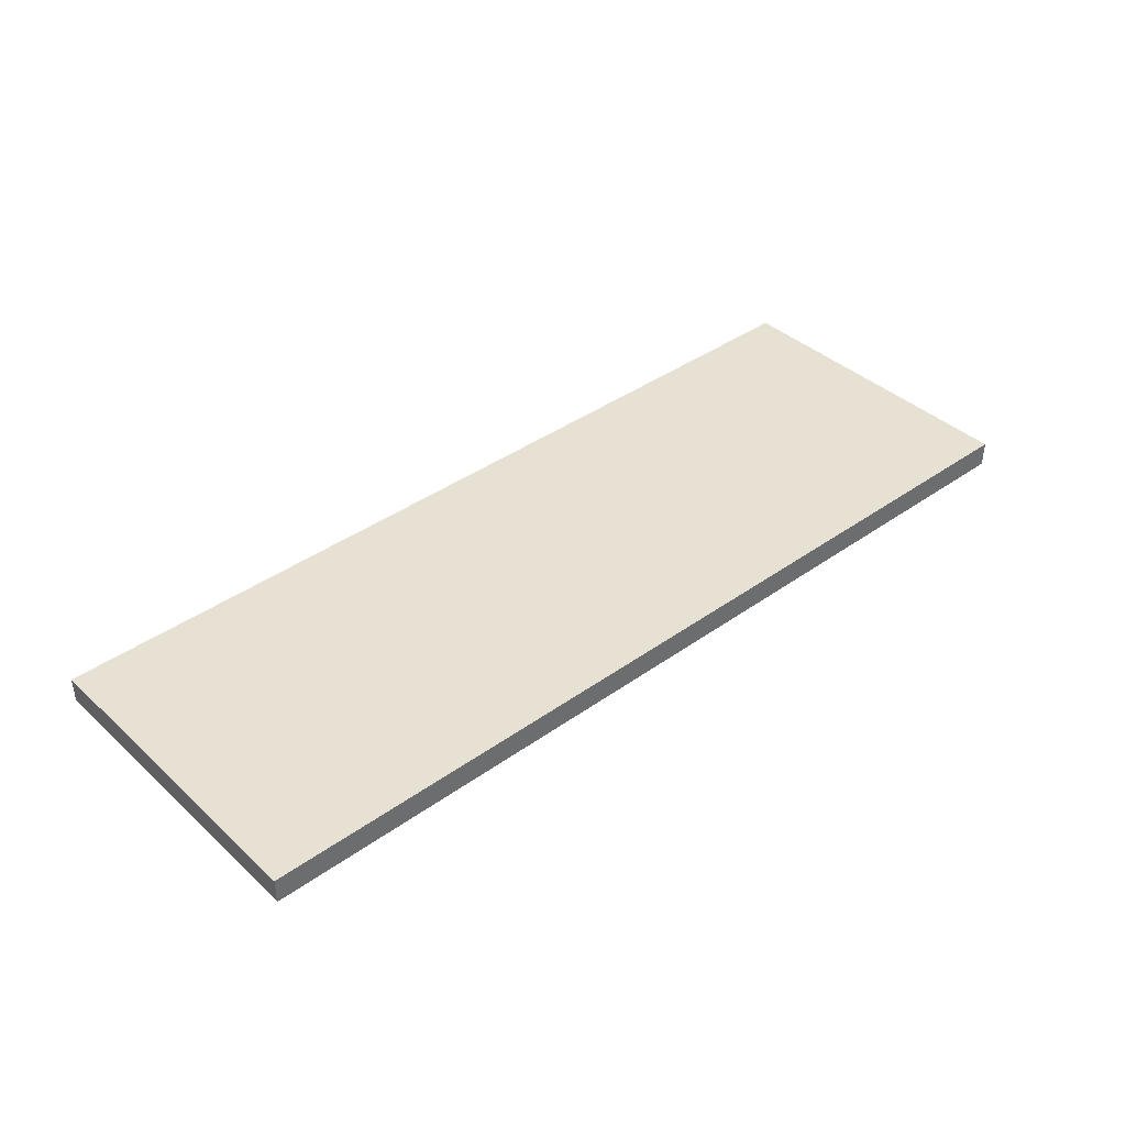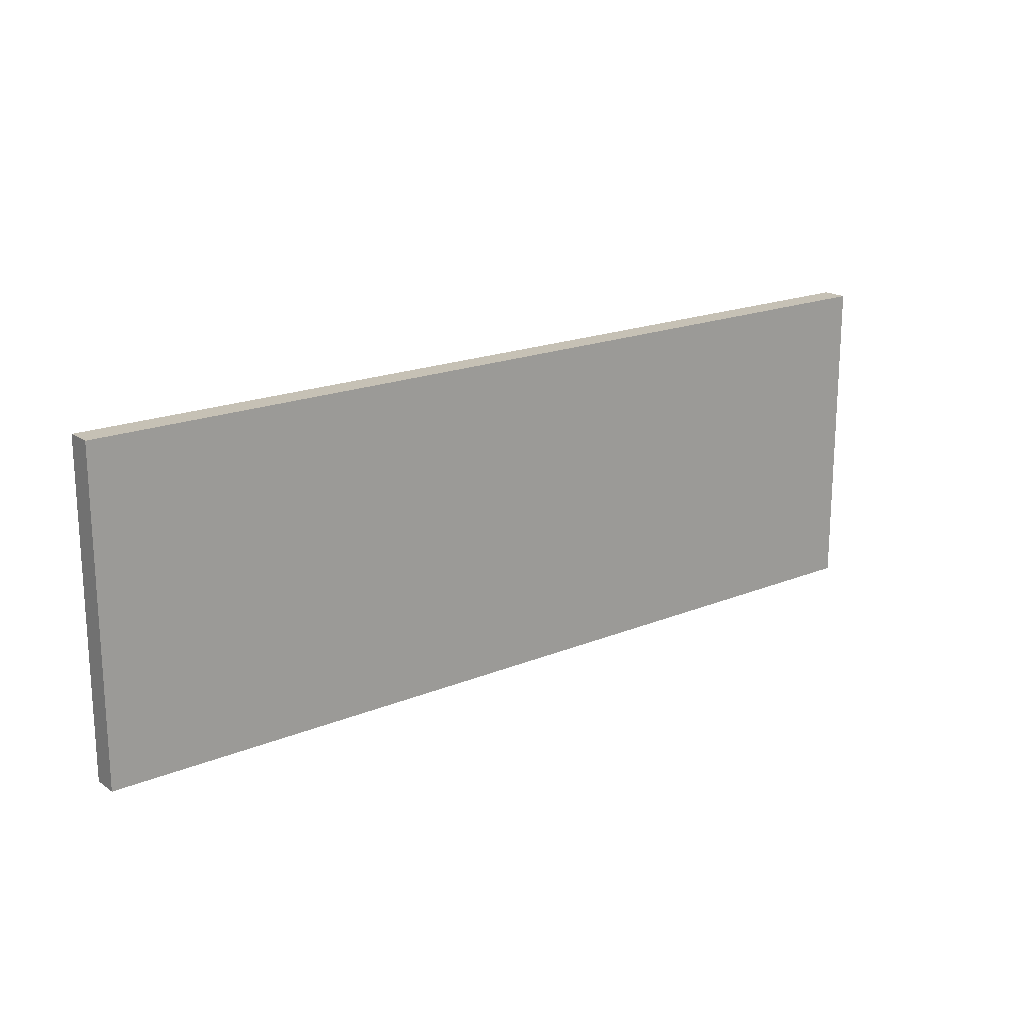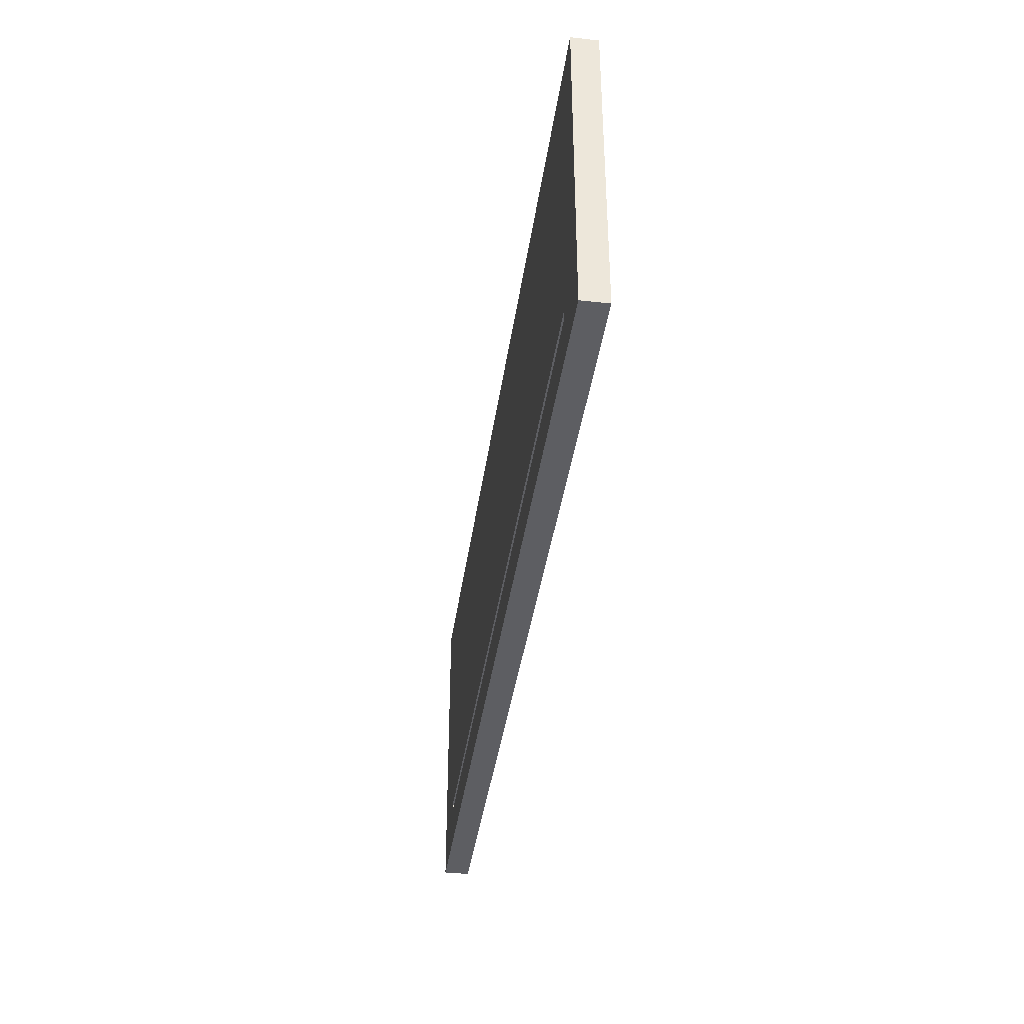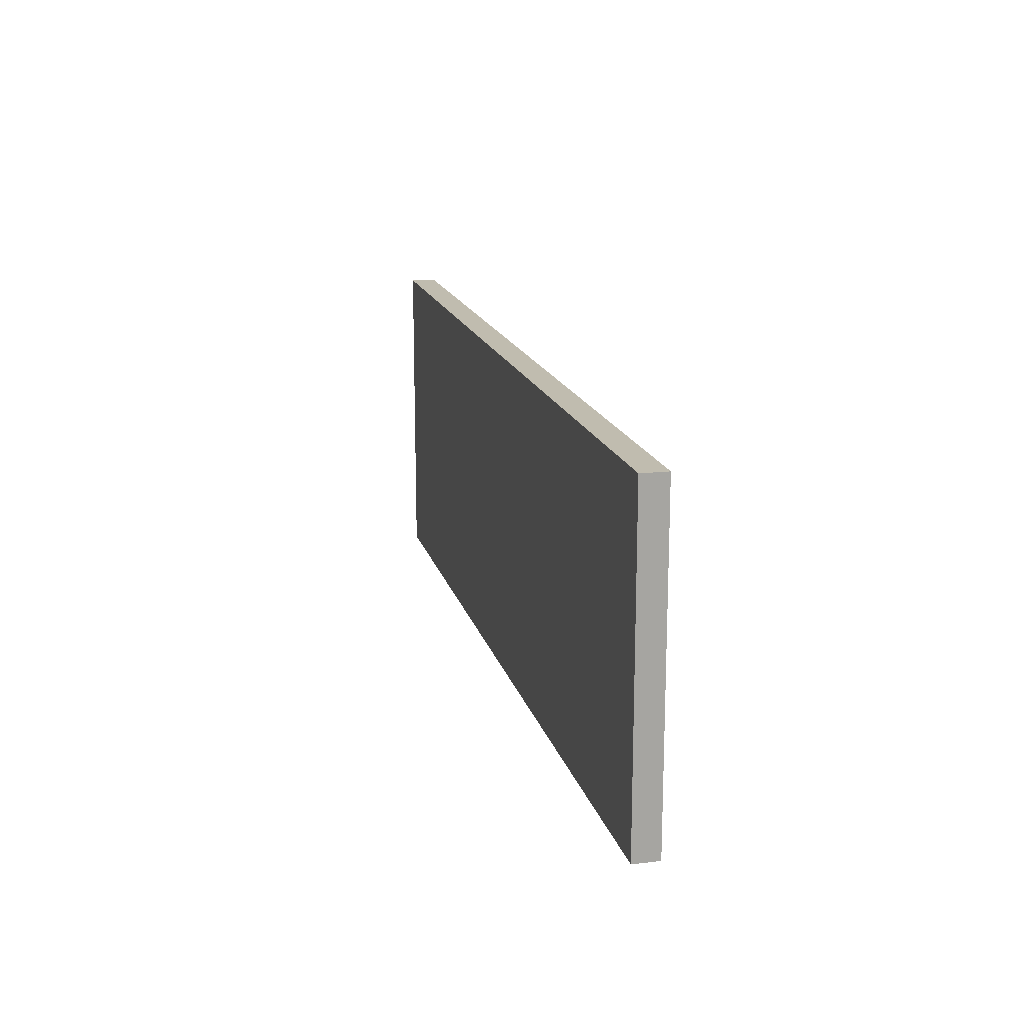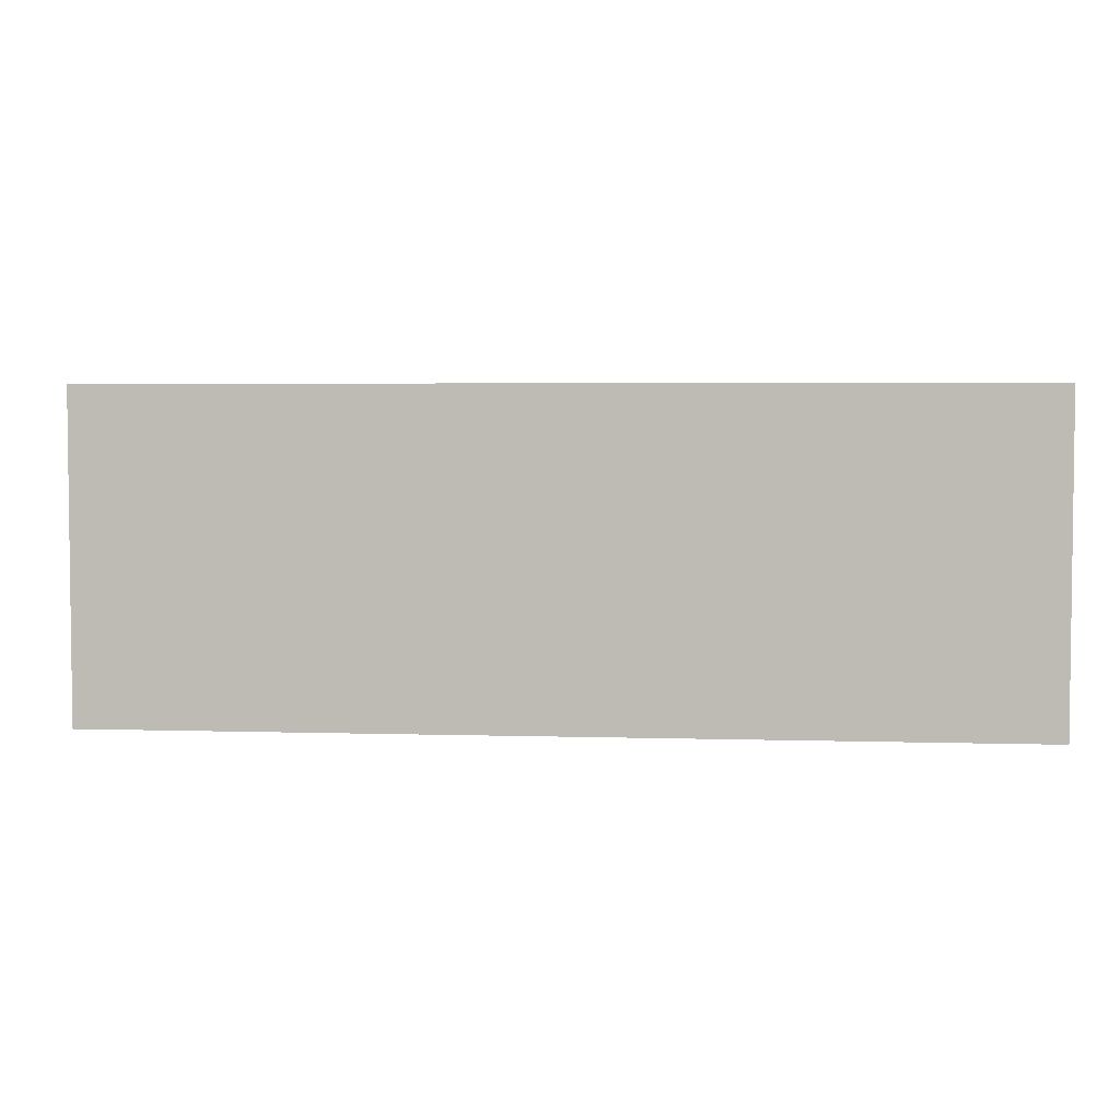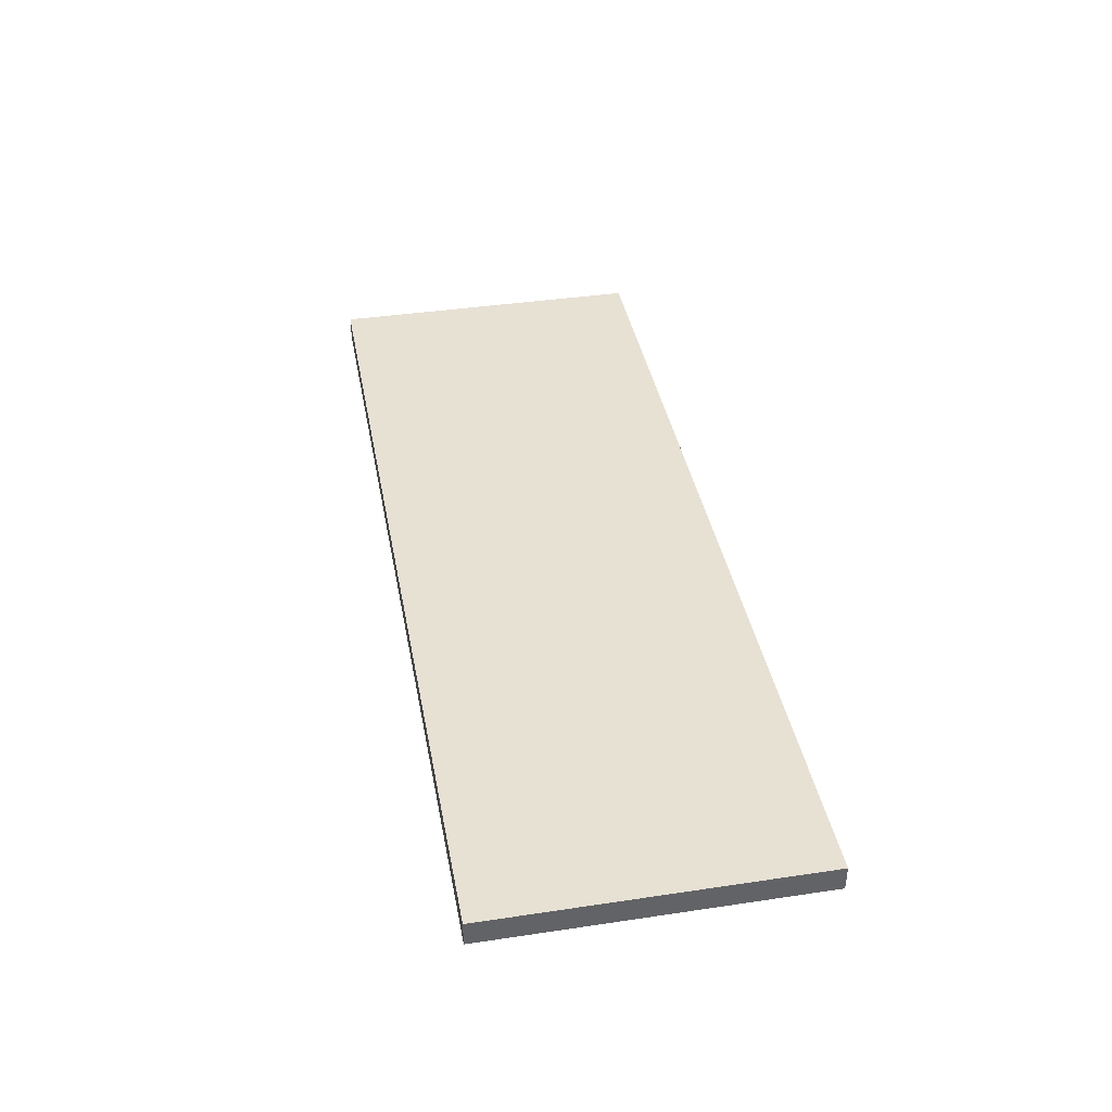
<metadata>
{"format":"obj","ext":"obj","renderer":"f3d","projection":"perspective","resolution":1024,"background":"white","views":[{"elev":39.4,"azim":138.4,"up":"+Z"},{"elev":18.7,"azim":-38.1,"up":"+Y"},{"elev":-38.9,"azim":-97.9,"up":"+Y"},{"elev":16.3,"azim":76.5,"up":"+Y"},{"elev":4.0,"azim":5.8,"up":"+Y"},{"elev":39.6,"azim":-100.5,"up":"+Z"}]}
</metadata>
<code>
o zdrawer_face1/zdrawer_face/mesh15/mesh15-geometry#mesh15-geometry
v 0.4769 0.162 0.4113
v 0.4769 -0.1577 0.4365
v 0.4769 -0.1577 0.4113
v 0.4769 0.162 0.4365
v -0.4317 -0.1577 0.4113
v 0.4138 -0.1156 0.4113
v -0.4317 0.162 0.4365
v -0.4317 -0.1577 0.4365
v -0.3686 -0.1156 0.4113
v 0.4138 -0.1072 0.4113
v -0.4317 0.162 0.4113
v -0.3686 -0.1072 0.4113
v 0.4138 -0.1072 0.4197
v 0.4138 -0.1156 0.4197
v -0.3686 -0.1156 0.4197
v -0.3686 -0.1072 0.4197
f 1 2 3
f 2 1 4
f 3 2 1
f 4 1 2
f 2 5 3
f 3 5 2
f 6 1 3
f 3 1 6
f 1 7 4
f 4 7 1
f 7 2 4
f 4 2 7
f 5 2 8
f 8 2 5
f 5 9 3
f 3 9 5
f 10 1 6
f 6 1 10
f 3 9 6
f 6 9 3
f 7 1 11
f 11 1 7
f 2 7 8
f 8 7 2
f 7 5 8
f 8 5 7
f 9 5 12
f 12 5 9
f 12 1 10
f 10 1 12
f 6 13 10
f 10 13 6
f 9 14 6
f 6 14 9
f 12 11 1
f 1 11 12
f 5 7 11
f 11 7 5
f 11 12 5
f 5 12 11
f 12 15 9
f 9 15 12
f 13 12 10
f 10 12 13
f 13 6 14
f 14 6 13
f 14 9 15
f 15 9 14
f 15 12 16
f 16 12 15
f 12 13 16
f 16 13 12
f 15 13 14
f 14 13 15
f 13 15 16
f 16 15 13

</code>
